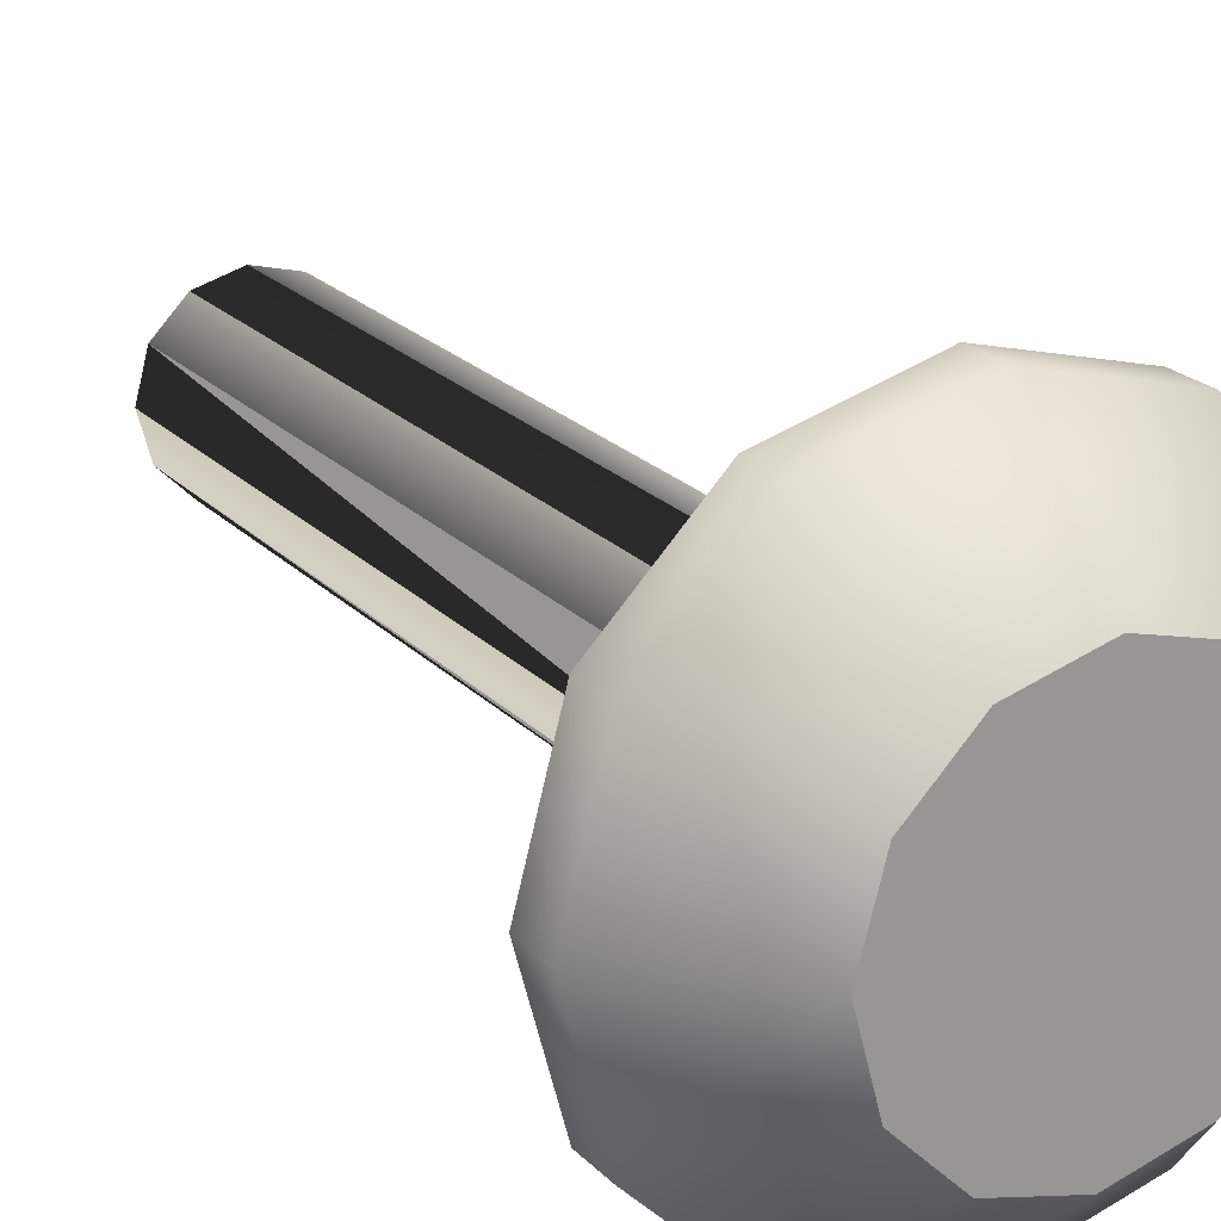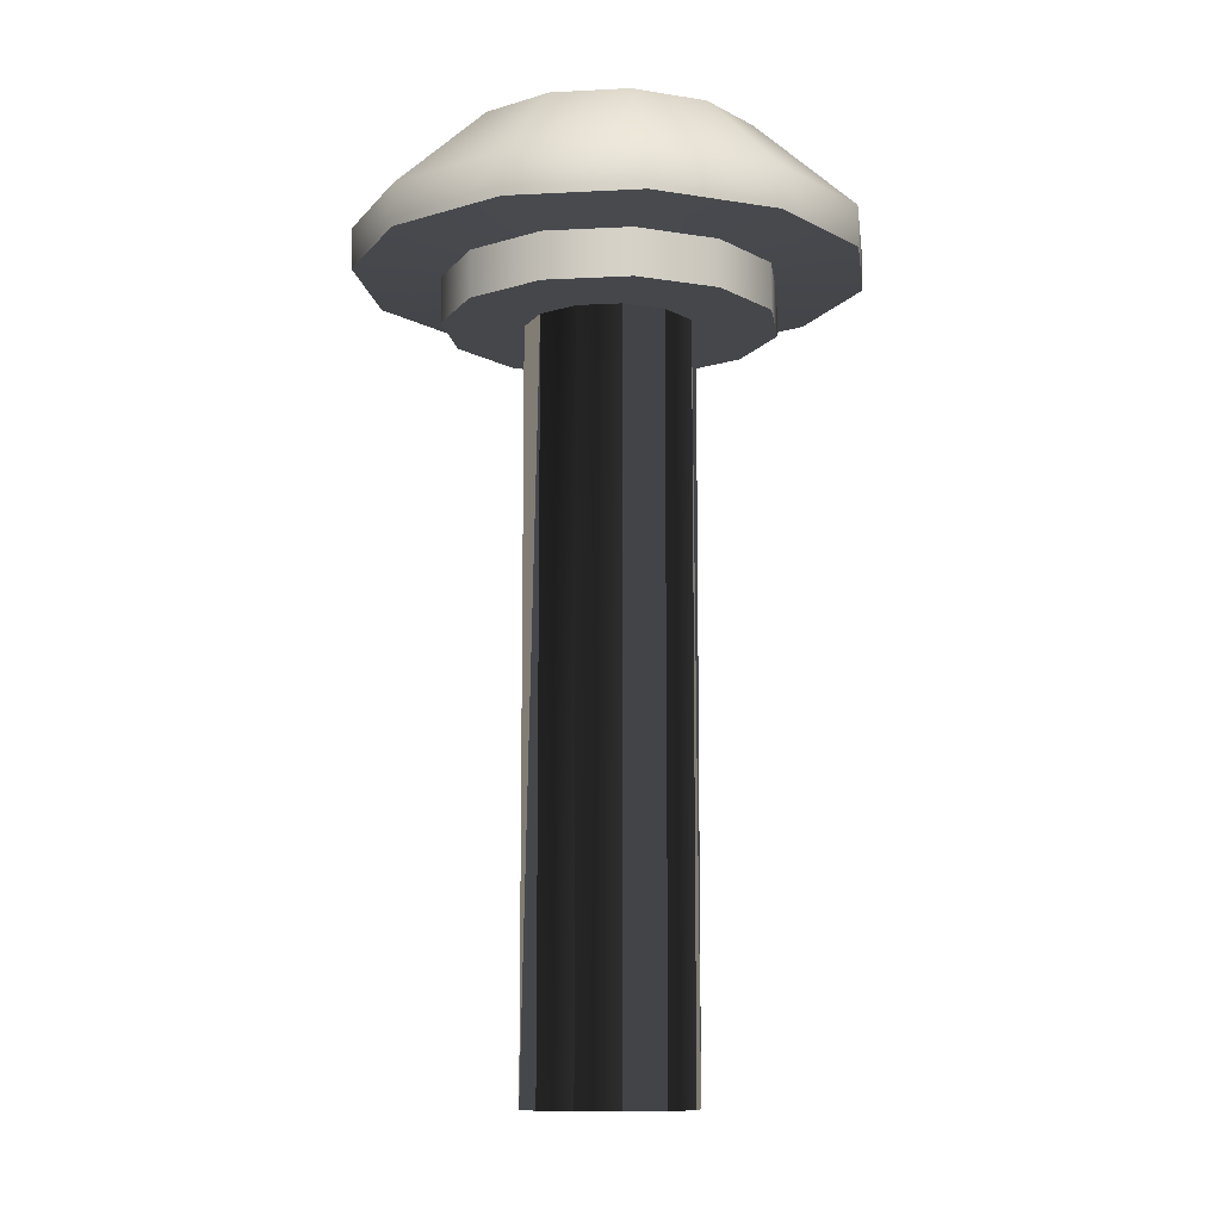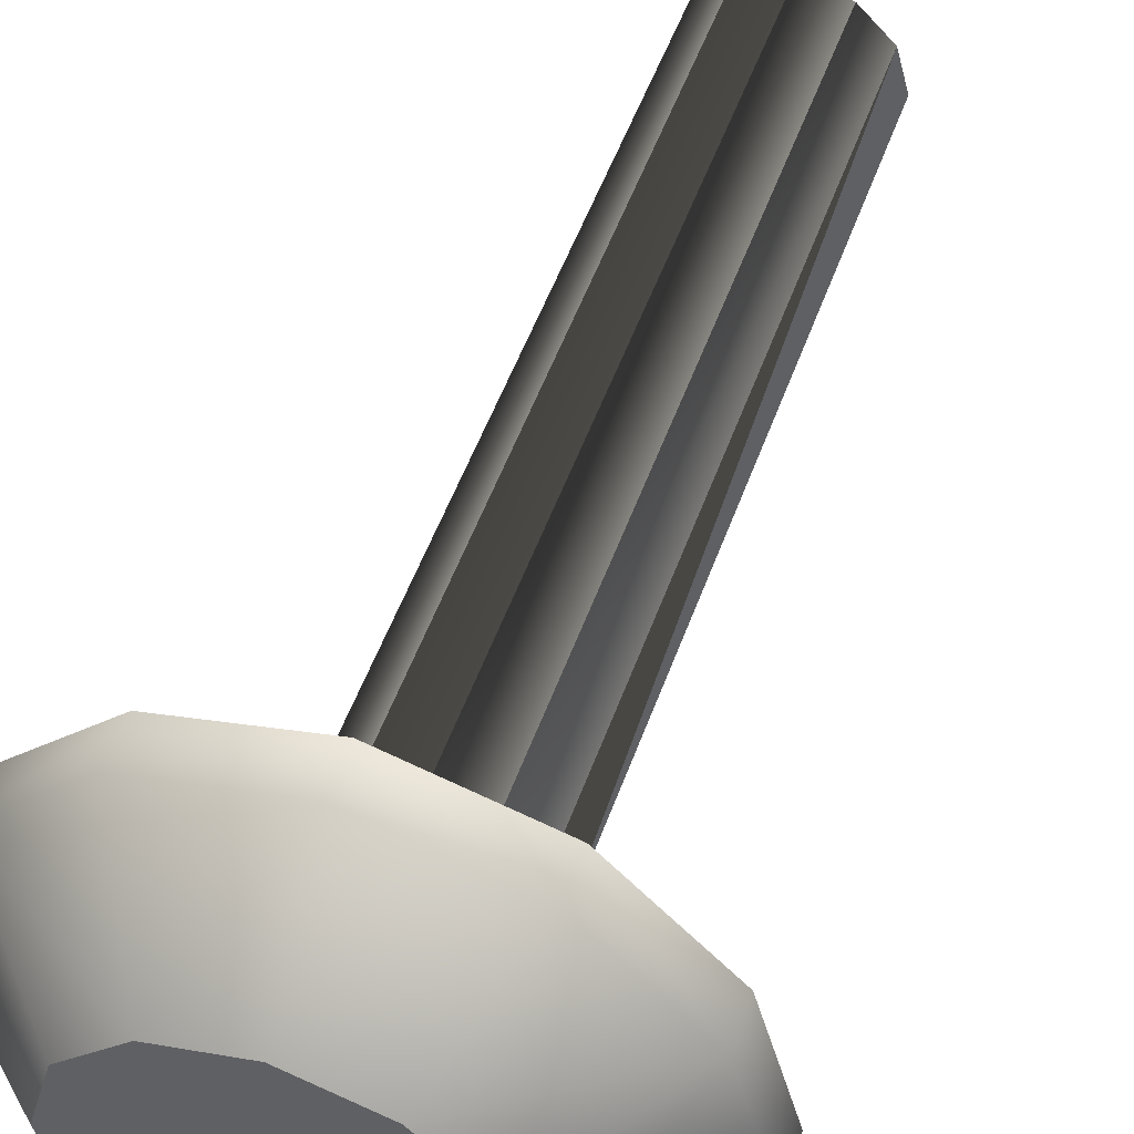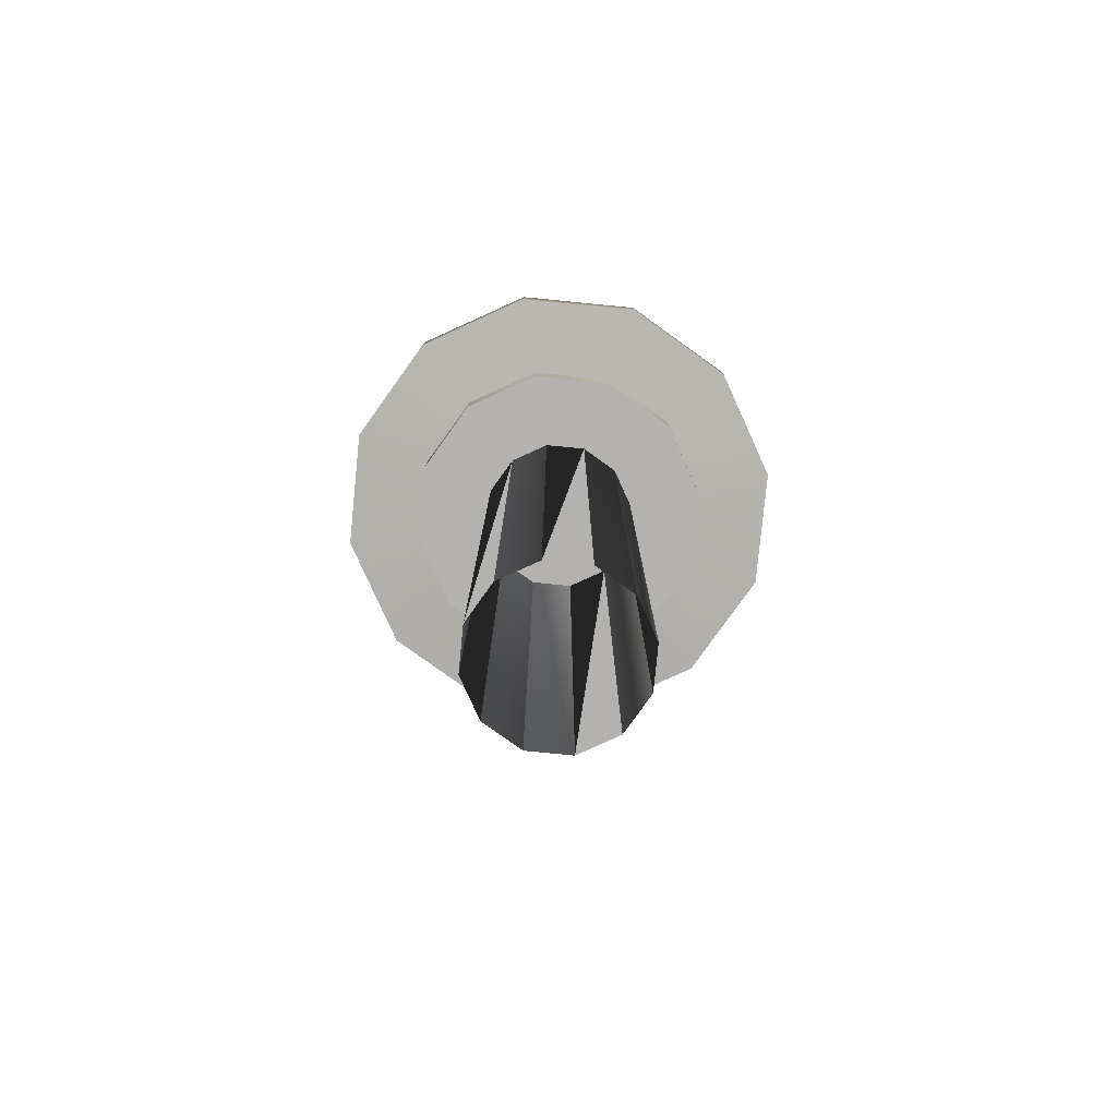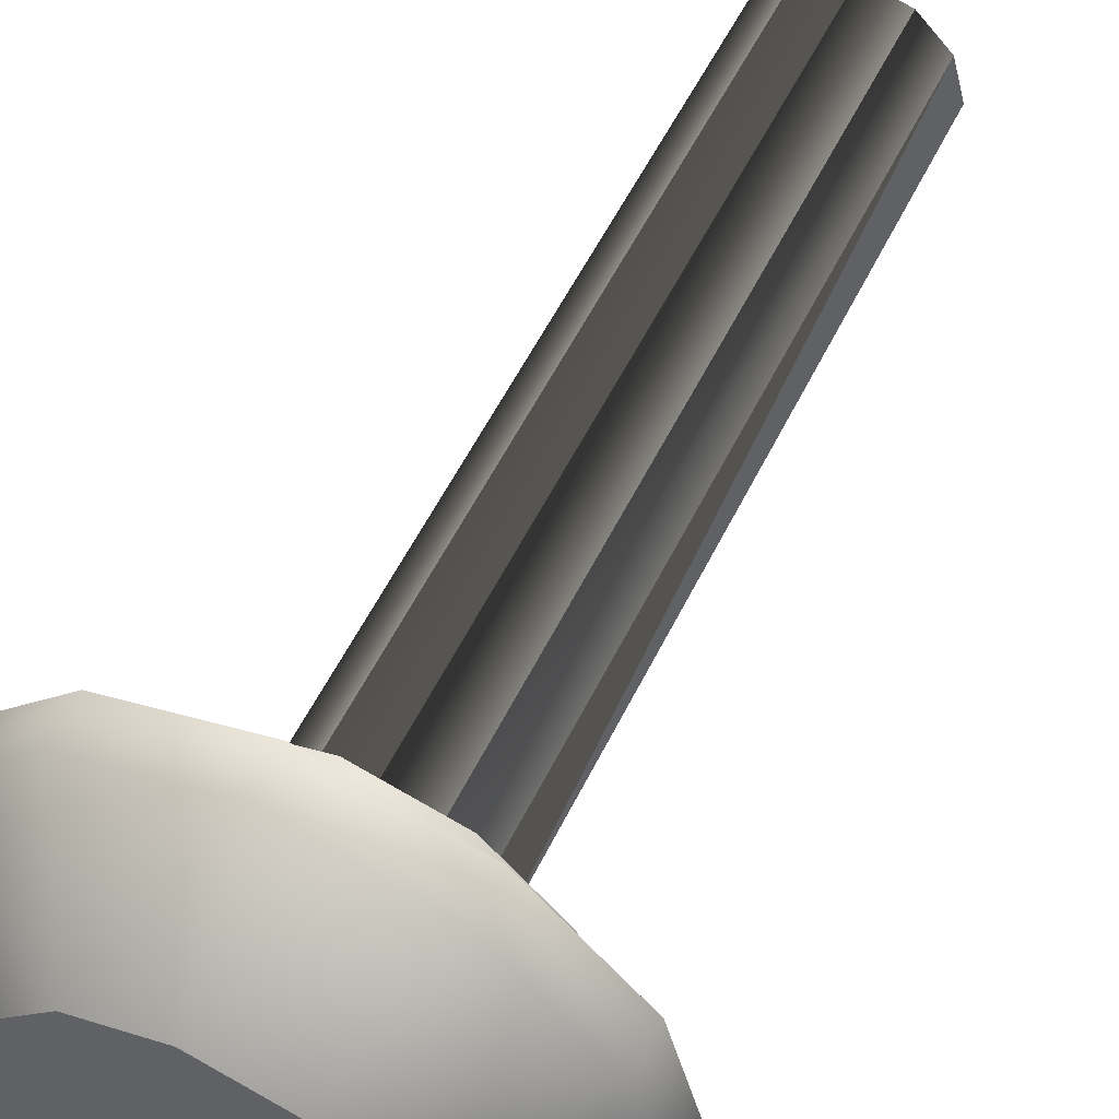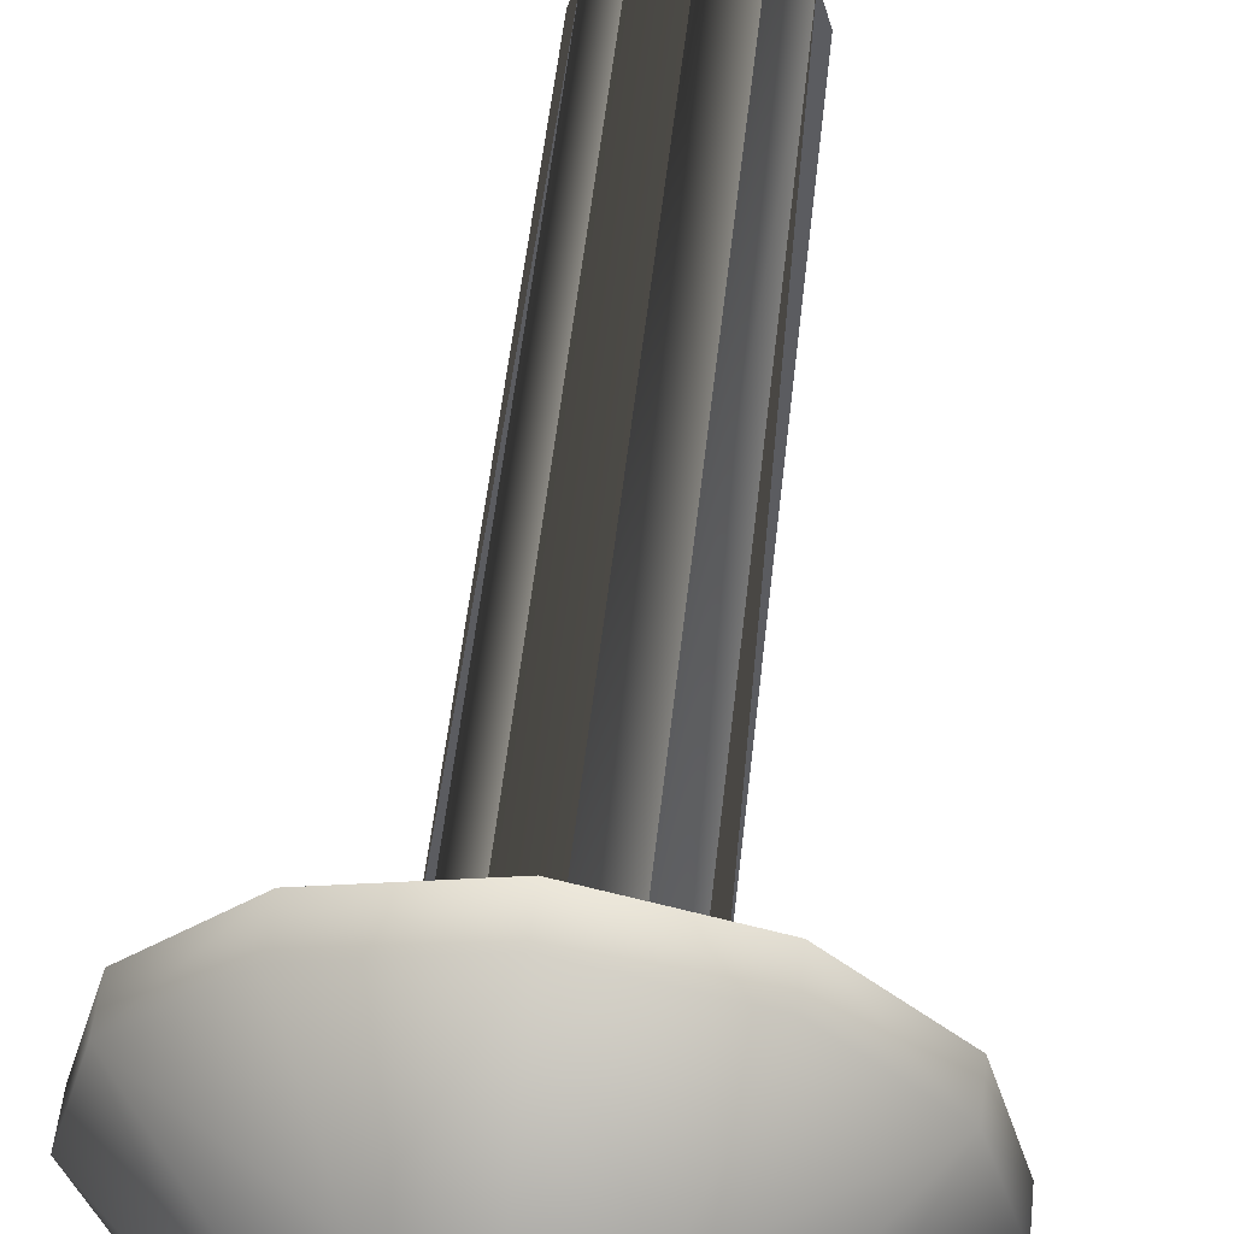
<metadata>
{"format":"obj","ext":"obj","renderer":"f3d","projection":"perspective","resolution":1024,"background":"white","views":[{"elev":21.8,"azim":149.2,"up":"+Z"},{"elev":-10.5,"azim":-157.5,"up":"+Y"},{"elev":51.6,"azim":-160.7,"up":"+Z"},{"elev":-79.7,"azim":129.4,"up":"+Y"},{"elev":54.3,"azim":-154.5,"up":"+Z"},{"elev":54.6,"azim":-173.6,"up":"+Z"}]}
</metadata>
<code>
g Converted object 0(m0)
v 0.1987 0.4526 3.467
v 0.1721 0.4526 3.567
v -0 0.4526 3.467
v 0.1789 0.6778 3.467
v -0 0.6778 3.467
v 0.1549 0.6778 3.557
v 0.1987 0.5089 3.467
v 0.1721 0.5089 3.567
v 0.3029 0.5137 3.467
v 0.2623 0.5137 3.619
v 0.3029 0.5636 3.467
v 0.2623 0.5636 3.619
v 0.09937 0.4526 3.639
v 0.08943 0.6778 3.622
v 0.09937 0.5089 3.639
v 0.1515 0.5137 3.73
v 0.1515 0.5636 3.73
v 0 0.4526 3.666
v 0 0.6778 3.646
v 0 0.5089 3.666
v 0 0.5137 3.77
v 0 0.5636 3.77
v -0.09937 0.4526 3.639
v -0.08943 0.6778 3.622
v -0.09937 0.5089 3.639
v -0.1515 0.5137 3.73
v -0.1515 0.5636 3.73
v -0.1721 0.4526 3.567
v -0.1549 0.6778 3.557
v -0.1721 0.5089 3.567
v -0.2623 0.5137 3.619
v -0.2623 0.5636 3.619
v -0.1987 0.4526 3.467
v -0.1789 0.6778 3.467
v -0.1987 0.5089 3.467
v -0.3029 0.5137 3.467
v -0.3029 0.5636 3.467
v -0.1721 0.4526 3.368
v -0.1549 0.6778 3.378
v -0.1721 0.5089 3.368
v -0.2623 0.5137 3.316
v -0.2623 0.5636 3.316
v -0.09937 0.4526 3.295
v -0.08943 0.6778 3.312
v -0.09937 0.5089 3.295
v -0.1515 0.5137 3.205
v -0.1515 0.5636 3.205
v -0 0.4526 3.269
v -0 0.6778 3.288
v -0 0.5089 3.269
v -0 0.5137 3.164
v -0 0.5636 3.164
v 0.09937 0.4526 3.295
v 0.08943 0.6778 3.312
v 0.09937 0.5089 3.295
v 0.1515 0.5137 3.205
v 0.1515 0.5636 3.205
v 0.1721 0.4526 3.368
v 0.1549 0.6778 3.378
v 0.1721 0.5089 3.368
v 0.2623 0.5137 3.316
v 0.2623 0.5636 3.316
f 1 2 3
f 4 5 6
f 1 7 8
f 1 8 2
f 7 9 8
f 9 10 8
f 9 11 12
f 9 12 10
f 11 4 12
f 4 6 12
f 2 13 3
f 6 5 14
f 2 8 13
f 8 15 13
f 8 10 16
f 8 16 15
f 10 12 16
f 12 17 16
f 12 6 14
f 12 14 17
f 13 18 3
f 14 5 19
f 13 15 20
f 13 20 18
f 15 16 20
f 16 21 20
f 16 17 22
f 16 22 21
f 17 14 22
f 14 19 22
f 18 23 3
f 19 5 24
f 18 20 23
f 20 25 23
f 20 21 26
f 20 26 25
f 21 22 26
f 22 27 26
f 22 19 24
f 22 24 27
f 23 28 3
f 24 5 29
f 23 25 30
f 23 30 28
f 25 26 30
f 26 31 30
f 26 27 32
f 26 32 31
f 27 24 32
f 24 29 32
f 28 33 3
f 29 5 34
f 28 30 33
f 30 35 33
f 30 31 36
f 30 36 35
f 31 32 36
f 32 37 36
f 32 29 34
f 32 34 37
f 33 38 3
f 34 5 39
f 33 35 40
f 33 40 38
f 35 36 40
f 36 41 40
f 36 37 42
f 36 42 41
f 37 34 42
f 34 39 42
f 38 43 3
f 39 5 44
f 38 40 43
f 40 45 43
f 40 41 46
f 40 46 45
f 41 42 46
f 42 47 46
f 42 39 44
f 42 44 47
f 43 48 3
f 44 5 49
f 43 45 50
f 43 50 48
f 45 46 50
f 46 51 50
f 46 47 52
f 46 52 51
f 47 44 52
f 44 49 52
f 48 53 3
f 49 5 54
f 48 50 53
f 50 55 53
f 50 51 56
f 50 56 55
f 51 52 56
f 52 57 56
f 52 49 54
f 52 54 57
f 53 58 3
f 54 5 59
f 53 55 60
f 53 60 58
f 55 56 60
f 56 61 60
f 56 57 62
f 56 62 61
f 57 54 62
f 54 59 62
f 58 1 3
f 59 5 4
f 58 60 1
f 60 7 1
f 60 61 9
f 60 9 7
f 61 62 9
f 62 11 9
f 62 59 4
f 62 4 11
g Converted object 0(m1)
v 0.1014 -0.4411 3.467
v 0.1014 0.4529 3.467
v 0.08779 -0.4411 3.518
v 0.08779 0.4529 3.518
v 0.05068 0.4529 3.555
v 0.05068 -0.4411 3.555
v 0 -0.4411 3.569
v 0 0.4529 3.569
v -0.05068 0.4529 3.555
v -0.05068 -0.4411 3.555
v -0.08779 -0.4411 3.518
v -0.08779 0.4529 3.518
v -0.1014 0.4529 3.467
v -0.1014 -0.4411 3.467
v -0.08779 -0.4411 3.417
v -0.08779 0.4529 3.417
v -0.05068 0.4529 3.38
v -0.05068 -0.4411 3.38
v -0 -0.4411 3.366
v -0 0.4529 3.366
v 0.05068 0.4529 3.38
v 0.05068 -0.4411 3.38
v 0.08779 -0.4411 3.417
v 0.08779 0.4529 3.417
f 63 64 65
f 64 66 65
f 65 66 67
f 65 67 68
f 68 67 69
f 67 70 69
f 69 70 71
f 69 71 72
f 72 71 73
f 71 74 73
f 73 74 75
f 73 75 76
f 76 75 77
f 75 78 77
f 77 78 79
f 77 79 80
f 80 79 81
f 79 82 81
f 81 82 83
f 81 83 84
f 84 83 85
f 83 86 85
f 85 86 64
f 85 64 63

</code>
